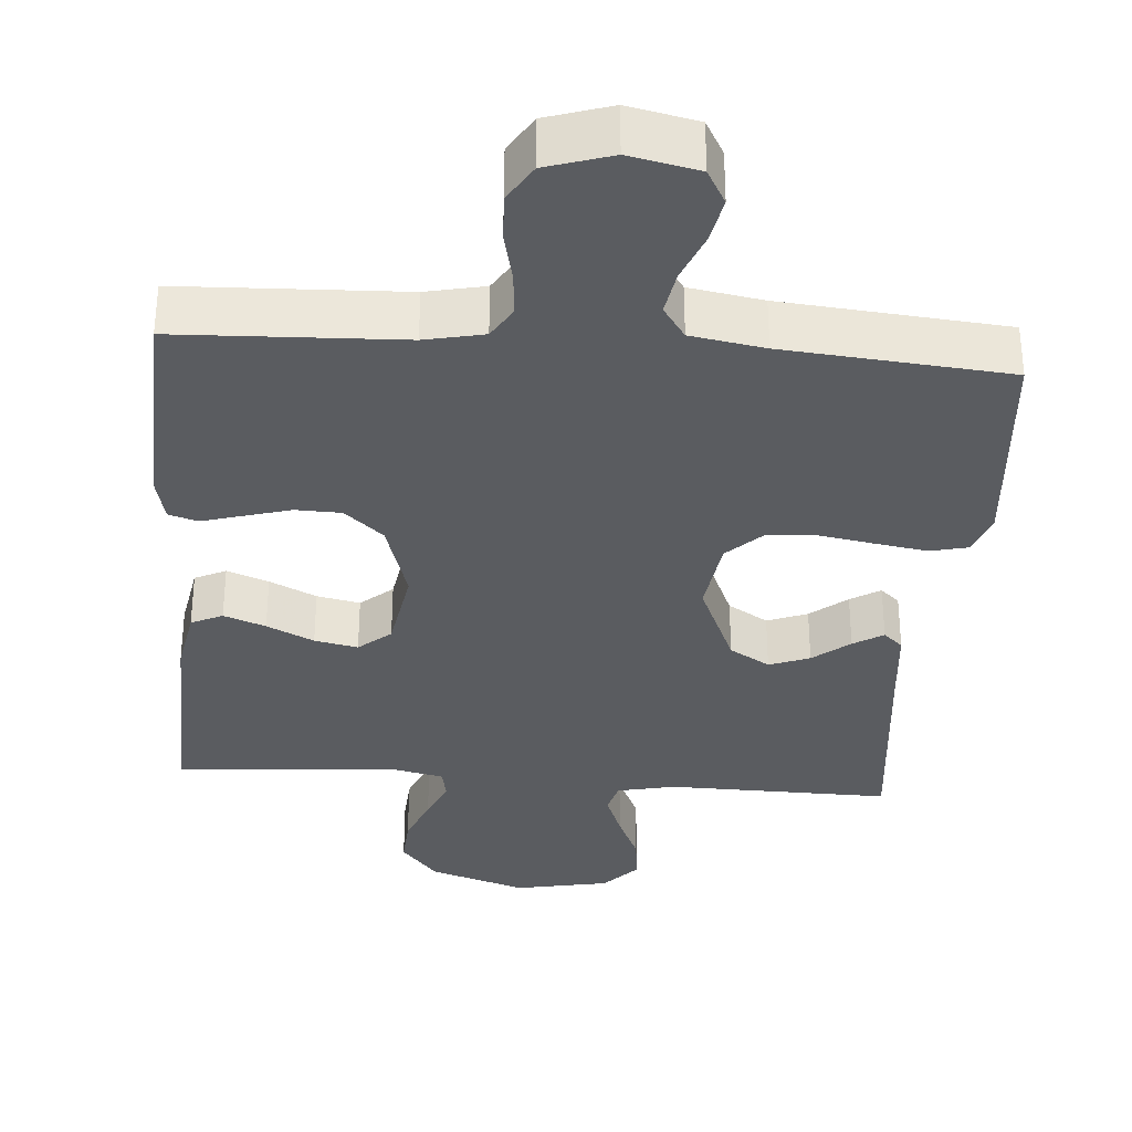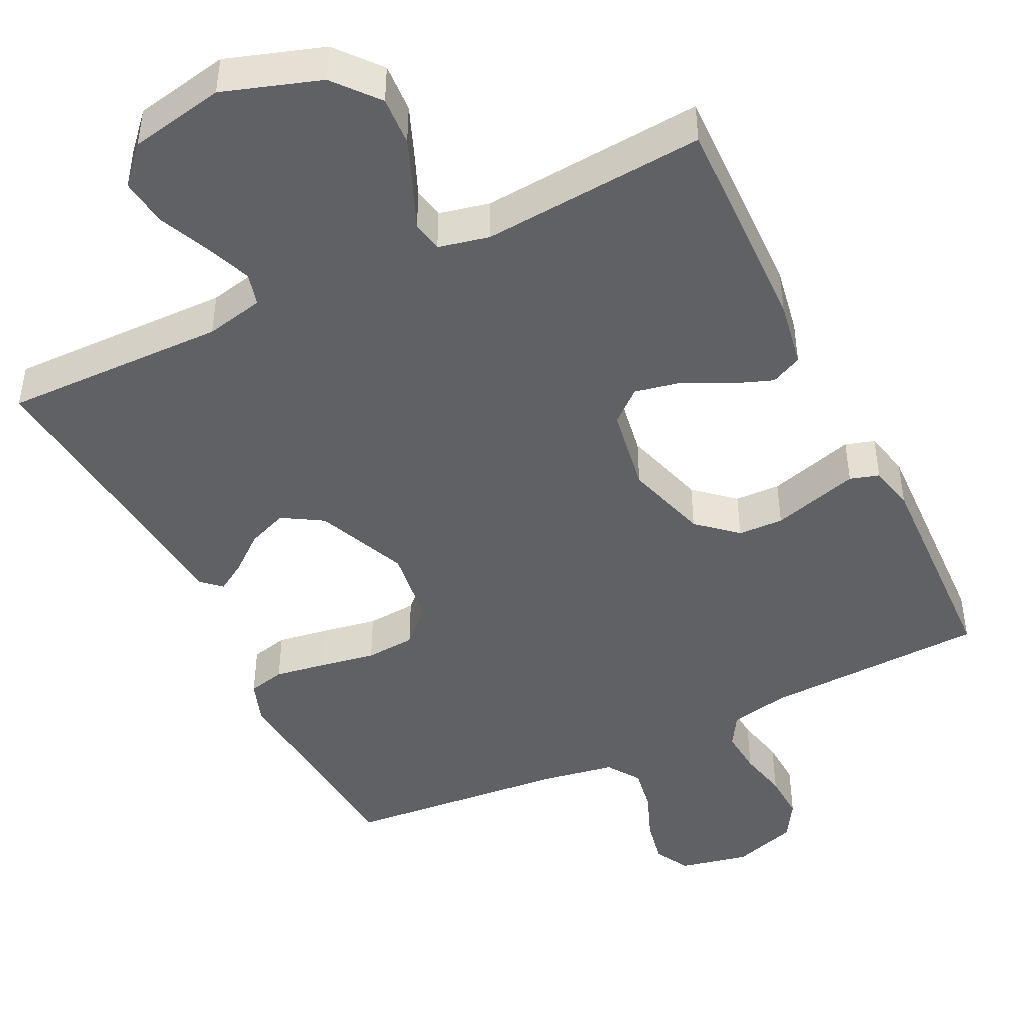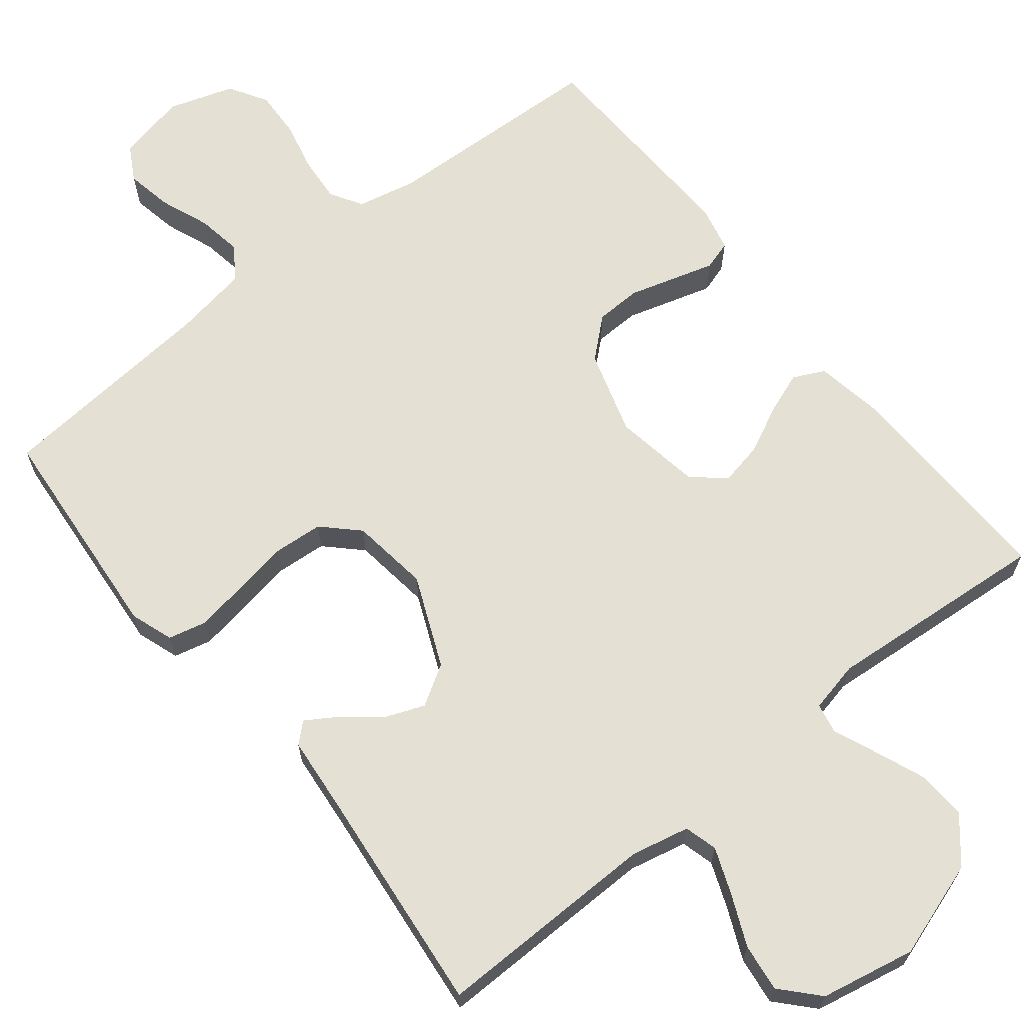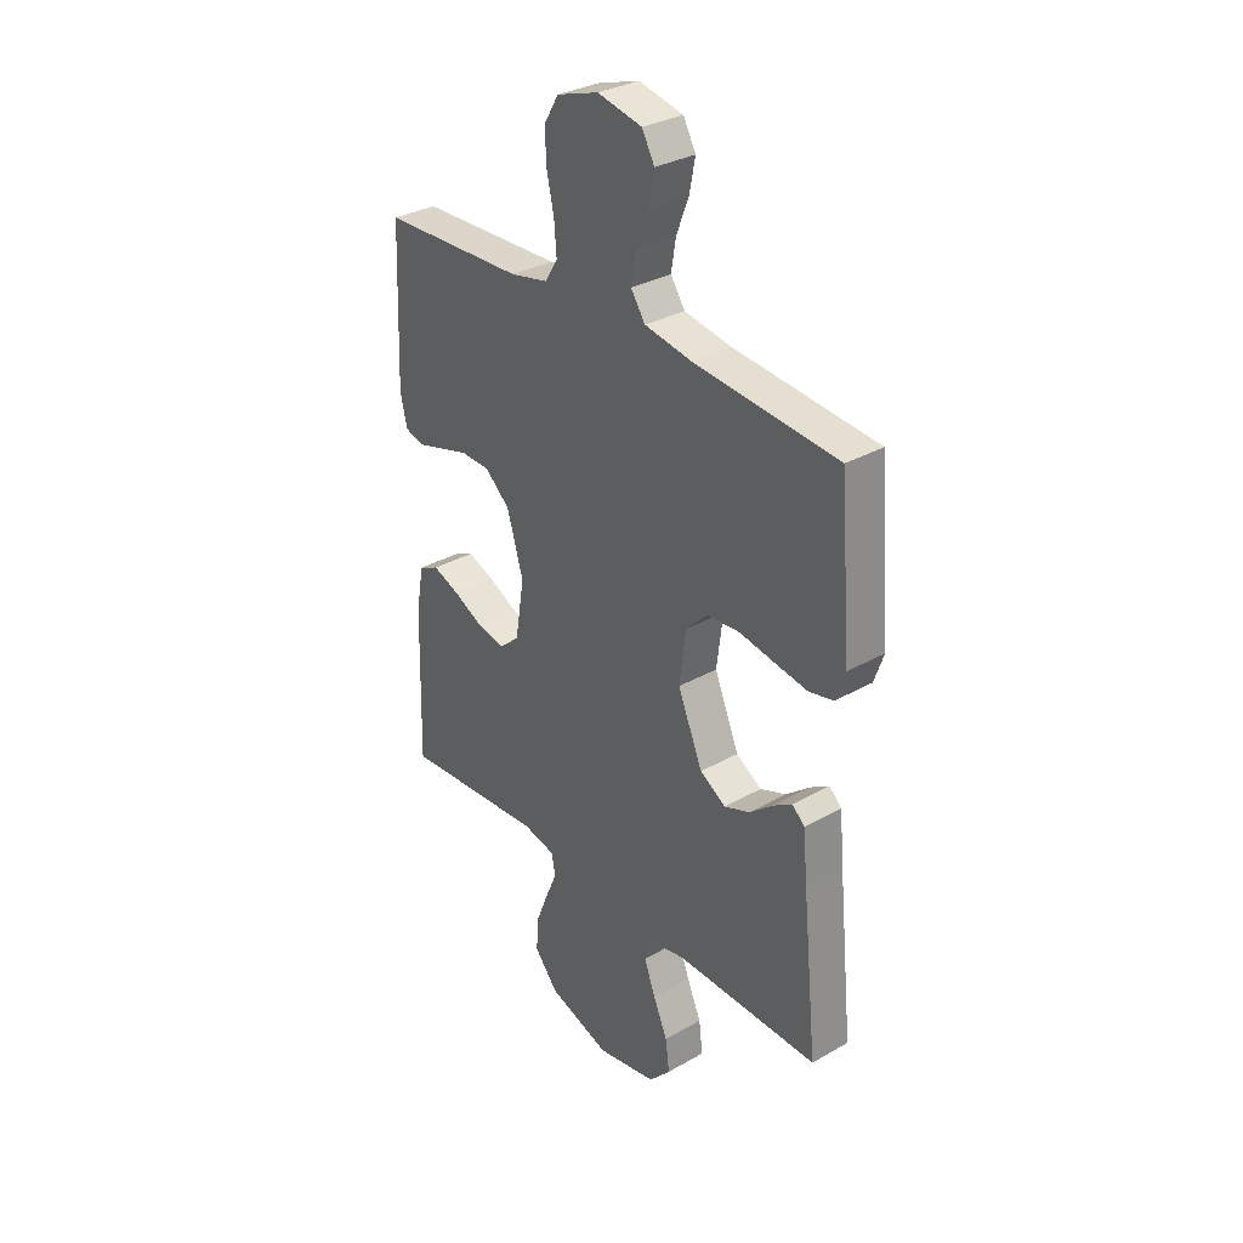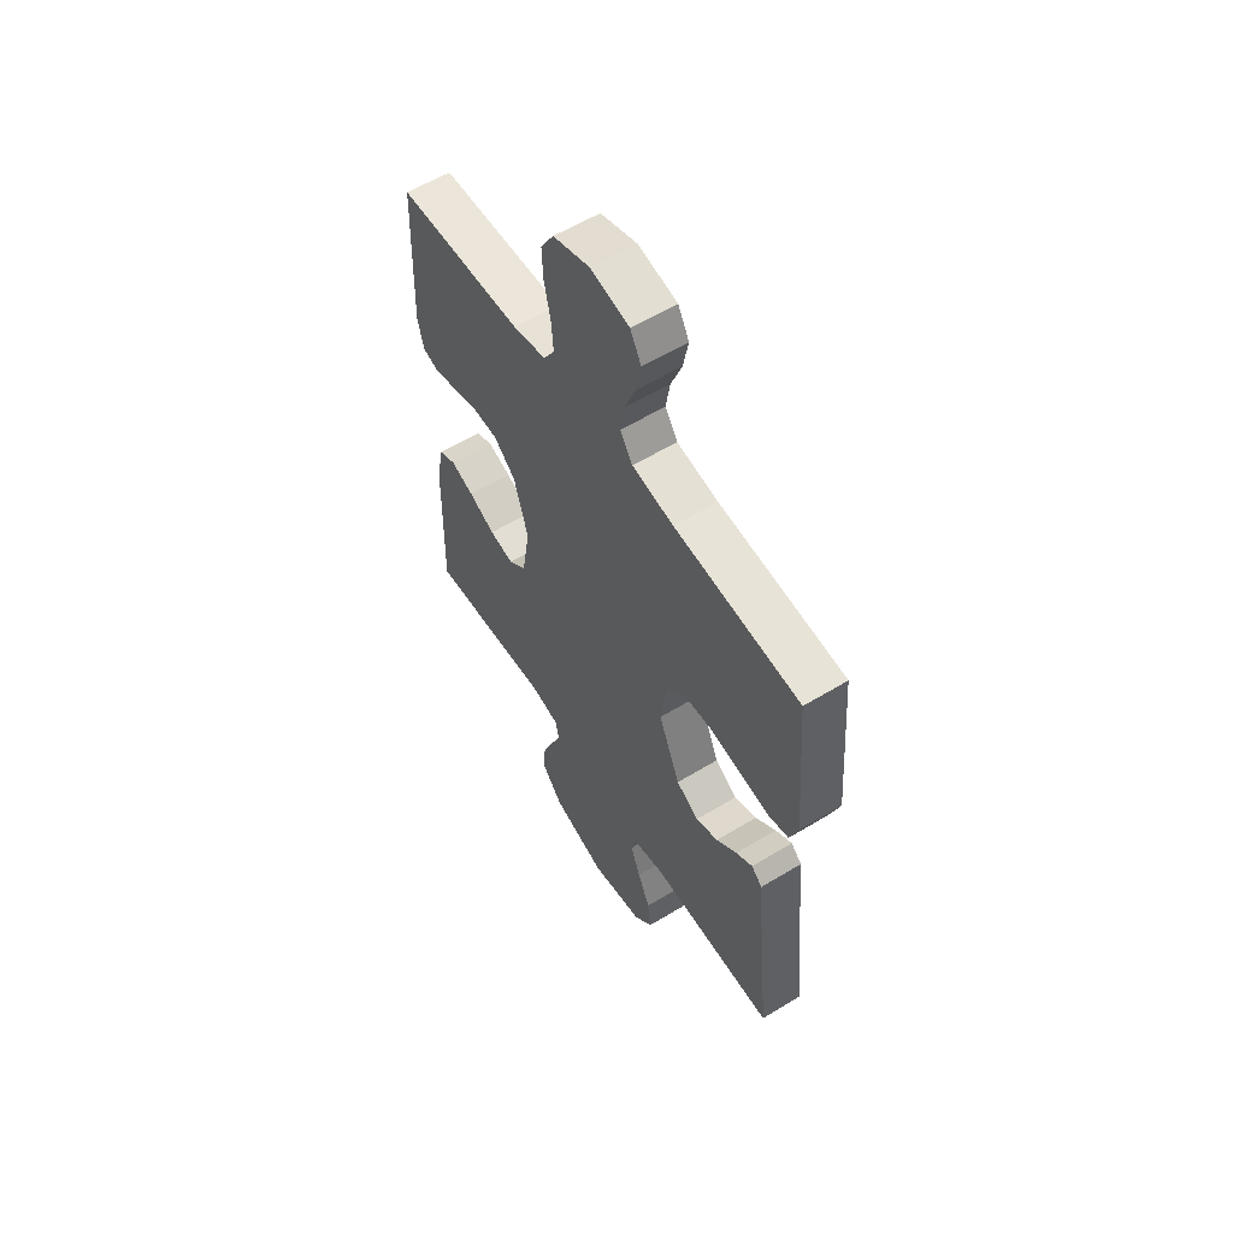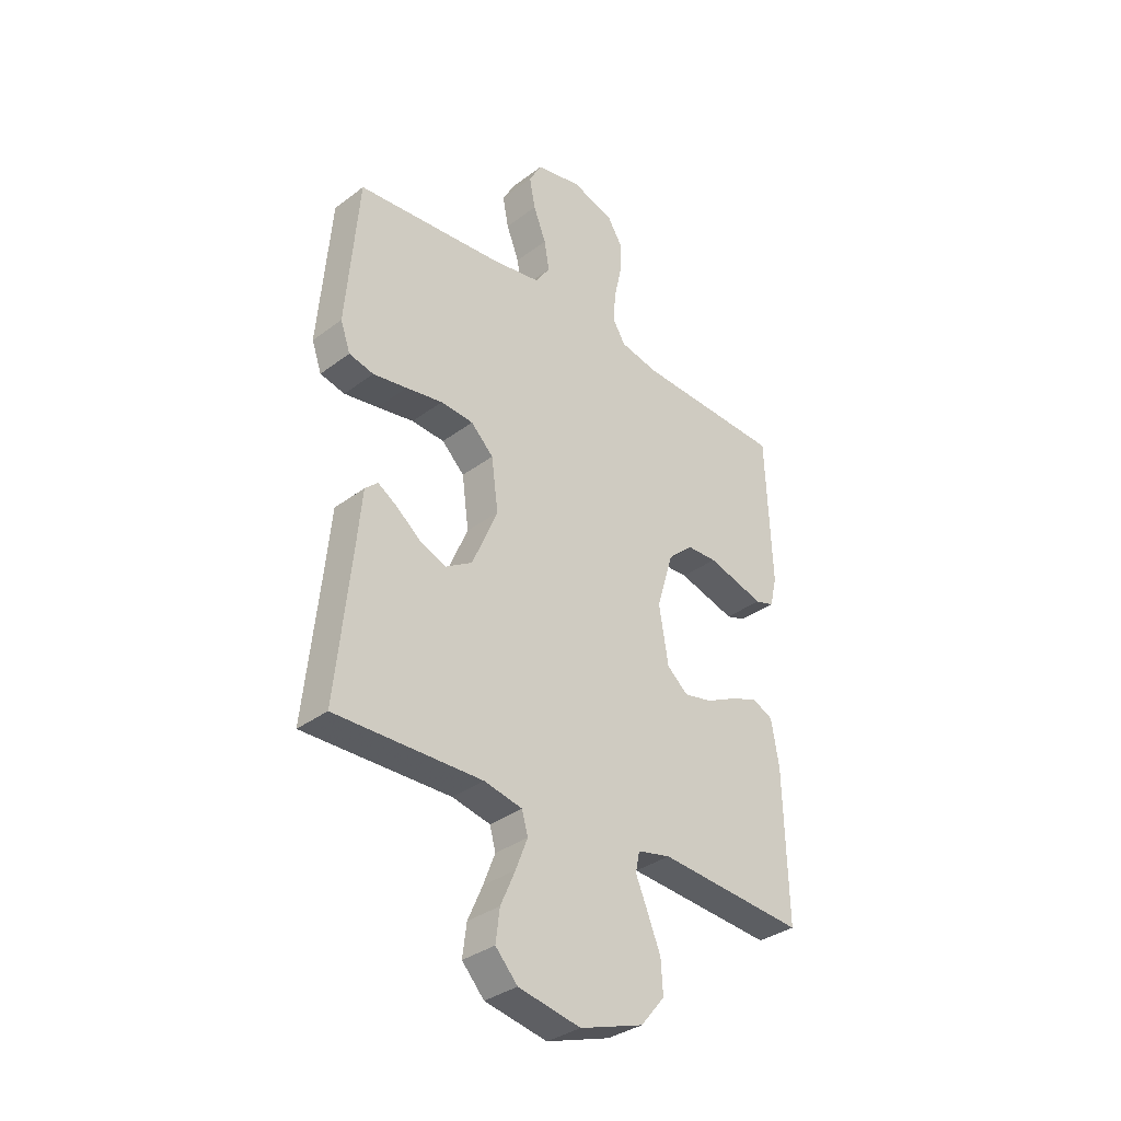
<metadata>
{"format":"obj","ext":"obj","renderer":"f3d","projection":"perspective","resolution":1024,"background":"white","views":[{"elev":-33.6,"azim":-4.4,"up":"+Y"},{"elev":-45.5,"azim":-153.9,"up":"+Y"},{"elev":66.0,"azim":141.5,"up":"+Y"},{"elev":32.1,"azim":51.4,"up":"+Z"},{"elev":58.2,"azim":57.8,"up":"+Z"},{"elev":-34.3,"azim":135.2,"up":"+Z"}]}
</metadata>
<code>
v -0.5 0.07 -0.5
v -0.492 0.07 -0.2
v -0.476 0.07 -0.109
v -0.434 0.07 -0.089
v -0.378 0.07 -0.11
v -0.315 0.07 -0.141
v -0.257 0.07 -0.153
v -0.214 0.07 -0.116
v -0.195 0.07 0
v -0.229 0.07 0.113
v -0.281 0.07 0.159
v -0.342 0.07 0.161
v -0.404 0.07 0.143
v -0.459 0.07 0.127
v -0.498 0.07 0.139
v -0.512 0.07 0.2
v -0.5 0.07 0.5
v -0.2 0.07 0.512
v -0.121 0.07 0.529
v -0.095 0.07 0.572
v -0.1 0.07 0.633
v -0.115 0.07 0.7
v -0.118 0.07 0.764
v -0.087 0.07 0.815
v 0 0.07 0.843
v 0.093 0.07 0.823
v 0.119 0.07 0.776
v 0.107 0.07 0.714
v 0.081 0.07 0.648
v 0.071 0.07 0.588
v 0.101 0.07 0.544
v 0.2 0.07 0.527
v 0.5 0.07 0.5
v 0.525 0.07 0.2
v 0.505 0.07 0.143
v 0.455 0.07 0.131
v 0.386 0.07 0.142
v 0.311 0.07 0.155
v 0.244 0.07 0.15
v 0.198 0.07 0.105
v 0.184 0.07 0
v 0.236 0.07 -0.122
v 0.29 0.07 -0.155
v 0.344 0.07 -0.134
v 0.393 0.07 -0.094
v 0.433 0.07 -0.069
v 0.459 0.07 -0.093
v 0.469 0.07 -0.2
v 0.5 0.07 -0.5
v 0.2 0.07 -0.495
v 0.122 0.07 -0.512
v 0.11 0.07 -0.556
v 0.134 0.07 -0.618
v 0.164 0.07 -0.686
v 0.172 0.07 -0.75
v 0.127 0.07 -0.799
v 0 0.07 -0.824
v -0.13 0.07 -0.781
v -0.179 0.07 -0.722
v -0.175 0.07 -0.656
v -0.148 0.07 -0.589
v -0.124 0.07 -0.532
v -0.132 0.07 -0.491
v -0.2 0.07 -0.476
v -0.5 0 -0.5
v -0.492 0 -0.2
v -0.476 0 -0.109
v -0.434 0 -0.089
v -0.378 0 -0.11
v -0.315 0 -0.141
v -0.257 0 -0.153
v -0.214 0 -0.116
v -0.195 0 0
v -0.229 0 0.113
v -0.281 0 0.159
v -0.342 0 0.161
v -0.404 0 0.143
v -0.459 0 0.127
v -0.498 0 0.139
v -0.512 0 0.2
v -0.5 0 0.5
v -0.2 0 0.512
v -0.121 0 0.529
v -0.095 0 0.572
v -0.1 0 0.633
v -0.115 0 0.7
v -0.118 0 0.764
v -0.087 0 0.815
v 0 0 0.843
v 0.093 0 0.823
v 0.119 0 0.776
v 0.107 0 0.714
v 0.081 0 0.648
v 0.071 0 0.588
v 0.101 0 0.544
v 0.2 0 0.527
v 0.5 0 0.5
v 0.525 0 0.2
v 0.505 0 0.143
v 0.455 0 0.131
v 0.386 0 0.142
v 0.311 0 0.155
v 0.244 0 0.15
v 0.198 0 0.105
v 0.184 0 0
v 0.236 0 -0.122
v 0.29 0 -0.155
v 0.344 0 -0.134
v 0.393 0 -0.094
v 0.433 0 -0.069
v 0.459 0 -0.093
v 0.469 0 -0.2
v 0.5 0 -0.5
v 0.2 0 -0.495
v 0.122 0 -0.512
v 0.11 0 -0.556
v 0.134 0 -0.618
v 0.164 0 -0.686
v 0.172 0 -0.75
v 0.127 0 -0.799
v 0 0 -0.824
v -0.13 0 -0.781
v -0.179 0 -0.722
v -0.175 0 -0.656
v -0.148 0 -0.589
v -0.124 0 -0.532
v -0.132 0 -0.491
v -0.2 0 -0.476
f 60 61 62
f 59 60 62
f 58 59 62
f 57 58 62
f 56 57 62
f 55 56 62
f 54 55 62
f 53 54 62
f 52 53 62 63
f 51 52 63
f 50 51 63 64
f 48 49 50 64
f 46 47 48
f 45 46 48
f 44 45 48
f 48 64 1
f 44 48 1
f 43 44 1
f 36 37 38
f 35 36 38
f 34 35 38
f 33 34 38
f 32 33 38
f 31 32 38 39
f 30 31 39 40
f 27 28 29
f 26 27 29
f 25 26 29
f 24 25 29
f 23 24 29
f 22 23 29
f 21 22 29
f 20 21 29 30
f 30 40 41
f 20 30 41
f 19 20 41
f 16 17 18
f 15 16 18
f 14 15 18
f 13 14 18
f 12 13 18 19
f 4 5 6
f 3 4 6
f 2 3 6
f 1 2 6
f 1 6 7
f 1 7 8
f 43 1 8
f 42 43 8
f 11 12 19
f 19 41 42
f 11 19 42
f 10 11 42
f 42 8 9
f 9 10 42
f 126 125 124
f 126 124 123
f 126 123 122
f 126 122 121
f 126 121 120
f 126 120 119
f 126 119 118
f 126 118 117
f 127 126 117 116
f 127 116 115
f 128 127 115 114
f 128 114 113 112
f 112 111 110
f 112 110 109
f 112 109 108
f 65 128 112
f 65 112 108
f 65 108 107
f 102 101 100
f 102 100 99
f 102 99 98
f 102 98 97
f 102 97 96
f 103 102 96 95
f 104 103 95 94
f 93 92 91
f 93 91 90
f 93 90 89
f 93 89 88
f 93 88 87
f 93 87 86
f 93 86 85
f 94 93 85 84
f 105 104 94
f 105 94 84
f 105 84 83
f 82 81 80
f 82 80 79
f 82 79 78
f 82 78 77
f 83 82 77 76
f 70 69 68
f 70 68 67
f 70 67 66
f 70 66 65
f 71 70 65
f 72 71 65
f 72 65 107
f 72 107 106
f 83 76 75
f 106 105 83
f 106 83 75
f 106 75 74
f 73 72 106
f 106 74 73
f 1 65 66 2
f 2 66 67 3
f 3 67 68 4
f 4 68 69 5
f 5 69 70 6
f 6 70 71 7
f 7 71 72 8
f 8 72 73 9
f 9 73 74 10
f 10 74 75 11
f 11 75 76 12
f 12 76 77 13
f 13 77 78 14
f 14 78 79 15
f 15 79 80 16
f 16 80 81 17
f 17 81 82 18
f 18 82 83 19
f 19 83 84 20
f 20 84 85 21
f 21 85 86 22
f 22 86 87 23
f 23 87 88 24
f 24 88 89 25
f 25 89 90 26
f 26 90 91 27
f 27 91 92 28
f 28 92 93 29
f 29 93 94 30
f 30 94 95 31
f 31 95 96 32
f 32 96 97 33
f 33 97 98 34
f 34 98 99 35
f 35 99 100 36
f 36 100 101 37
f 37 101 102 38
f 38 102 103 39
f 39 103 104 40
f 40 104 105 41
f 41 105 106 42
f 42 106 107 43
f 43 107 108 44
f 44 108 109 45
f 45 109 110 46
f 46 110 111 47
f 47 111 112 48
f 48 112 113 49
f 49 113 114 50
f 50 114 115 51
f 51 115 116 52
f 52 116 117 53
f 53 117 118 54
f 54 118 119 55
f 55 119 120 56
f 56 120 121 57
f 57 121 122 58
f 58 122 123 59
f 59 123 124 60
f 60 124 125 61
f 61 125 126 62
f 62 126 127 63
f 63 127 128 64
f 64 128 65 1

</code>
